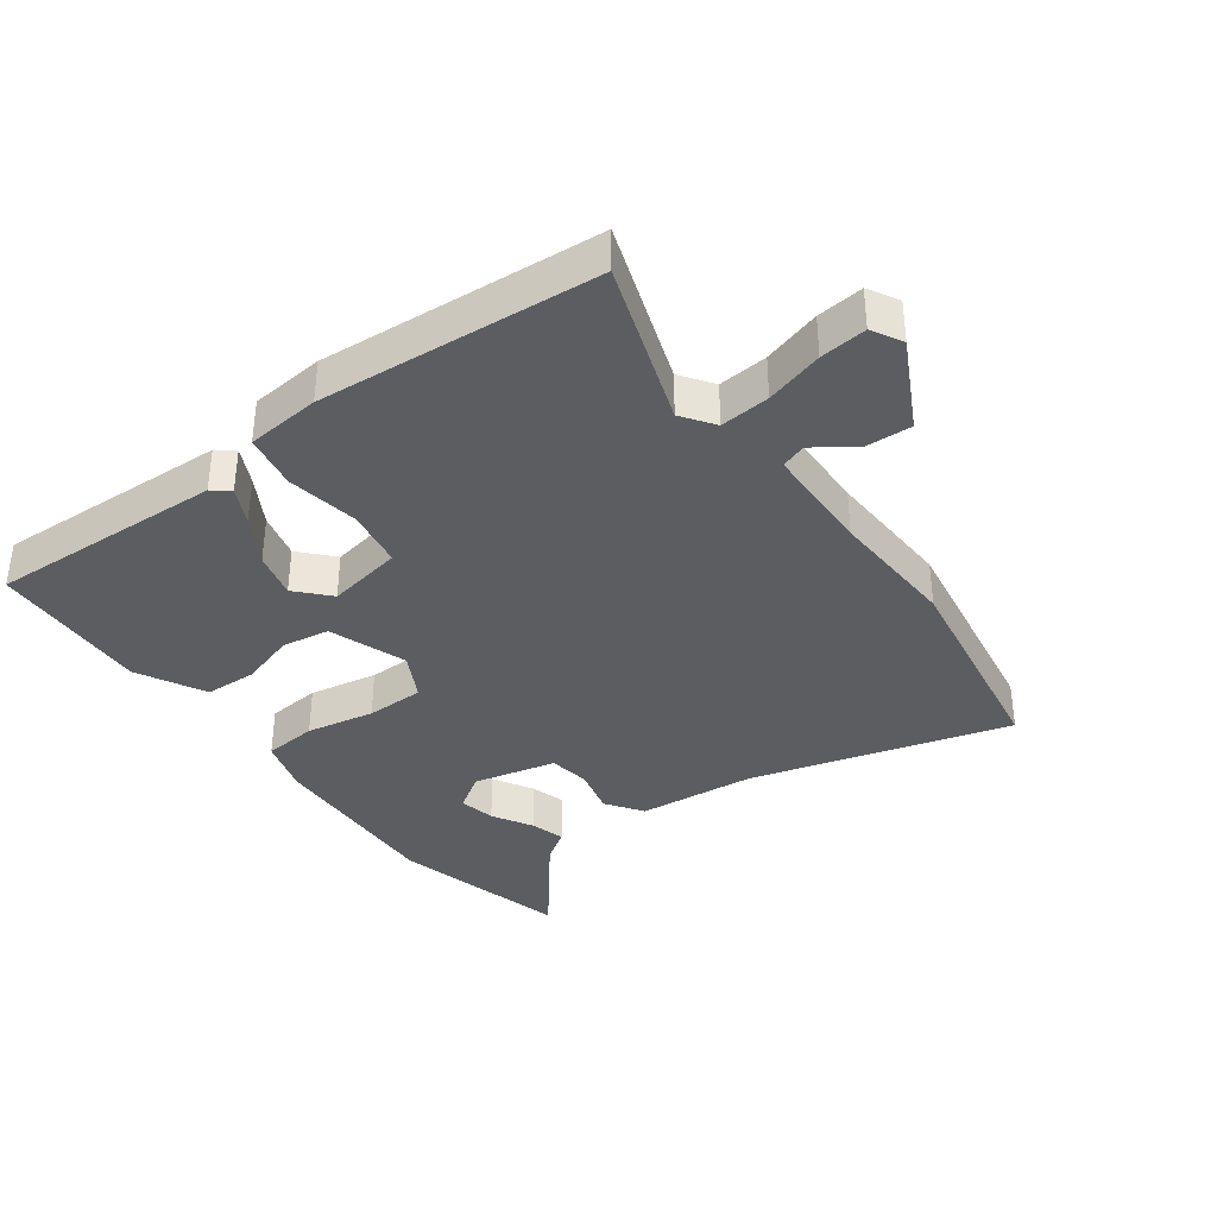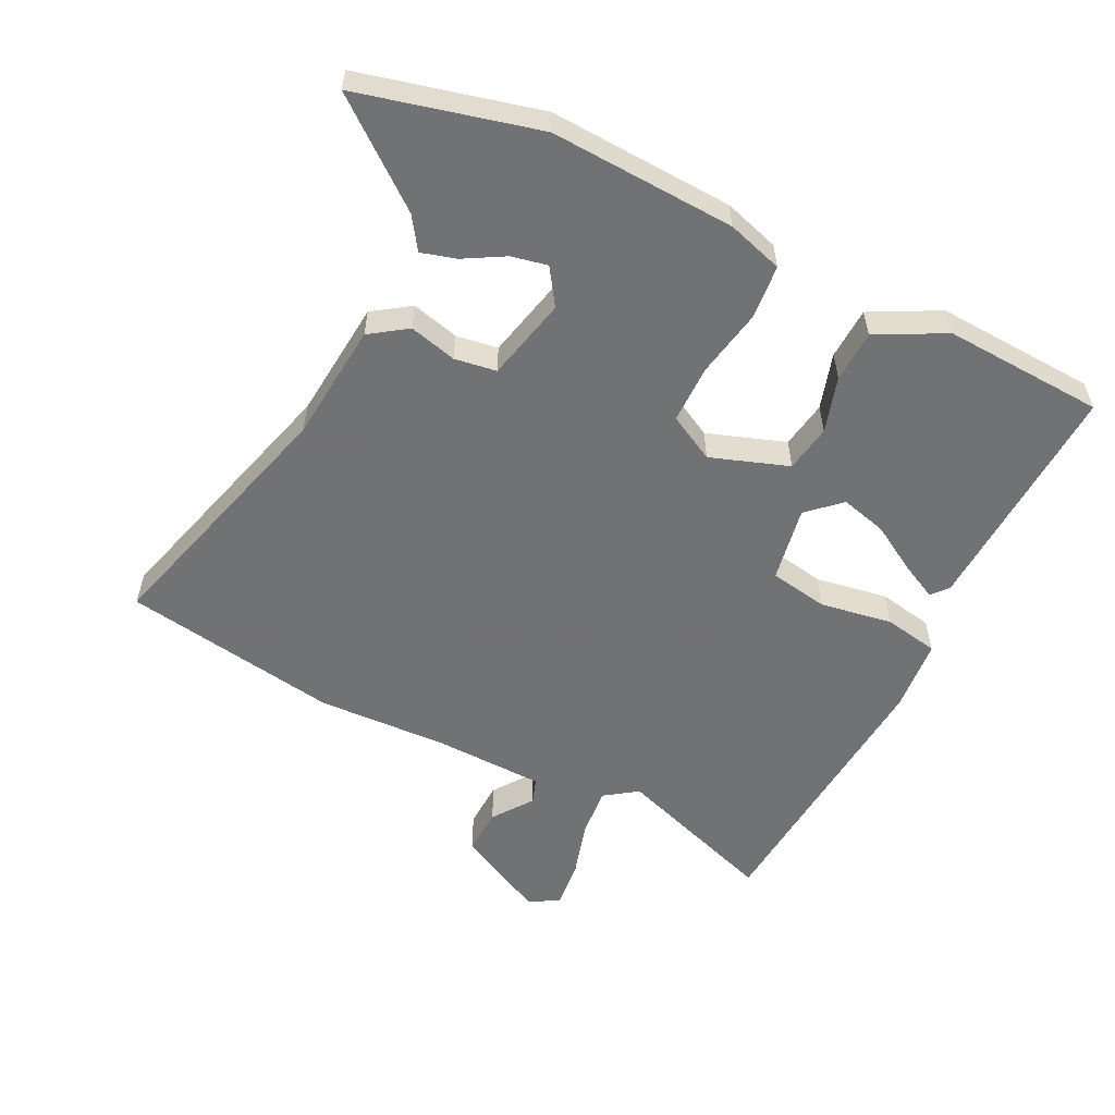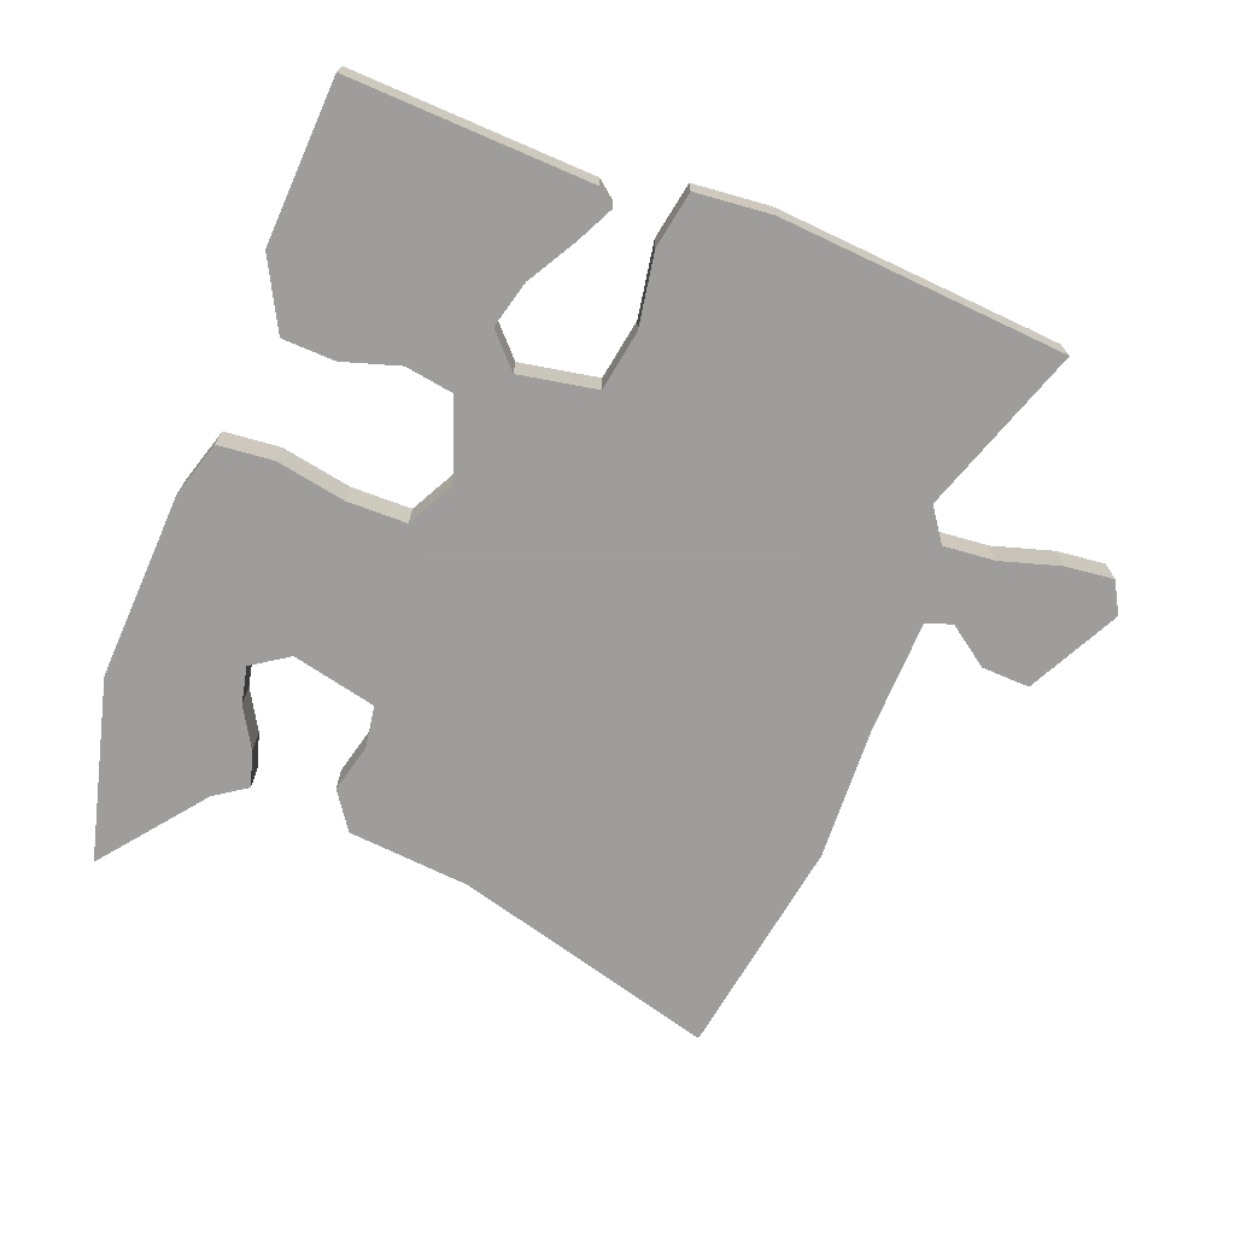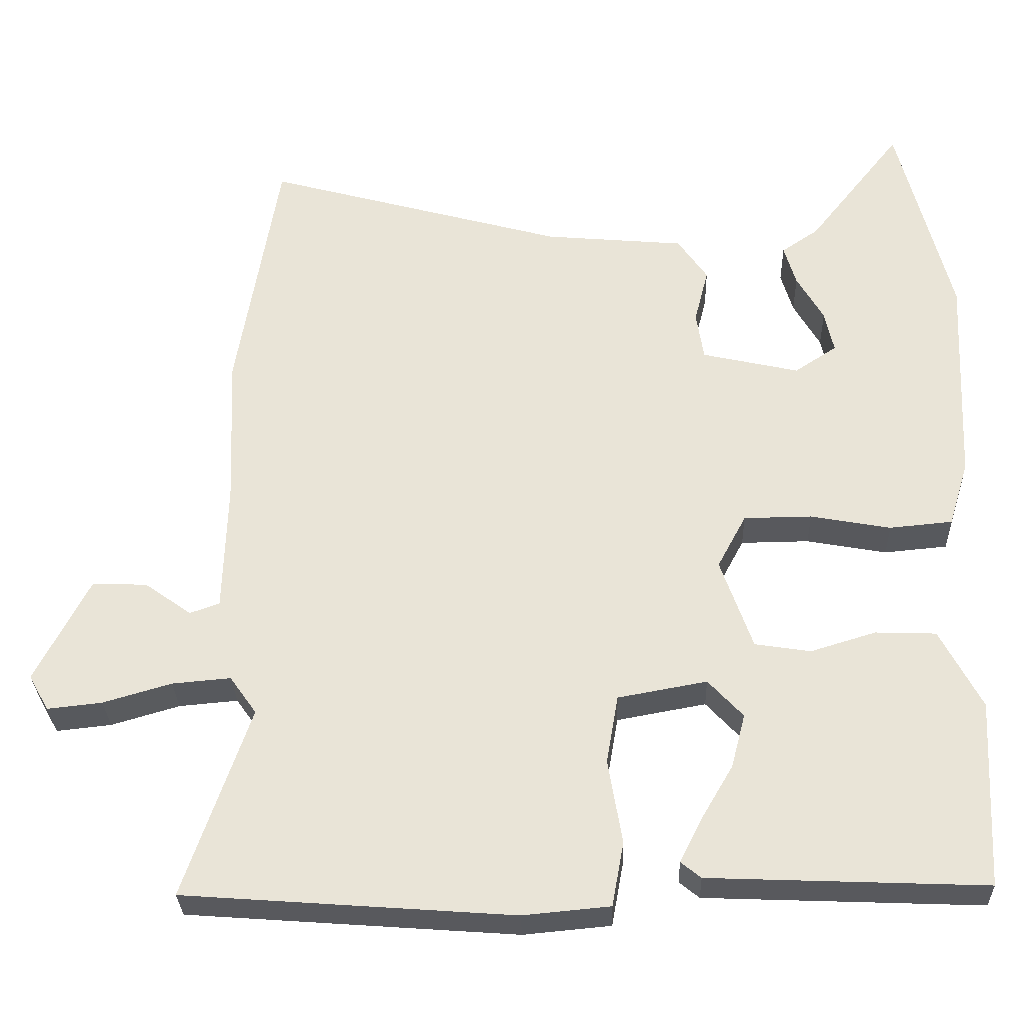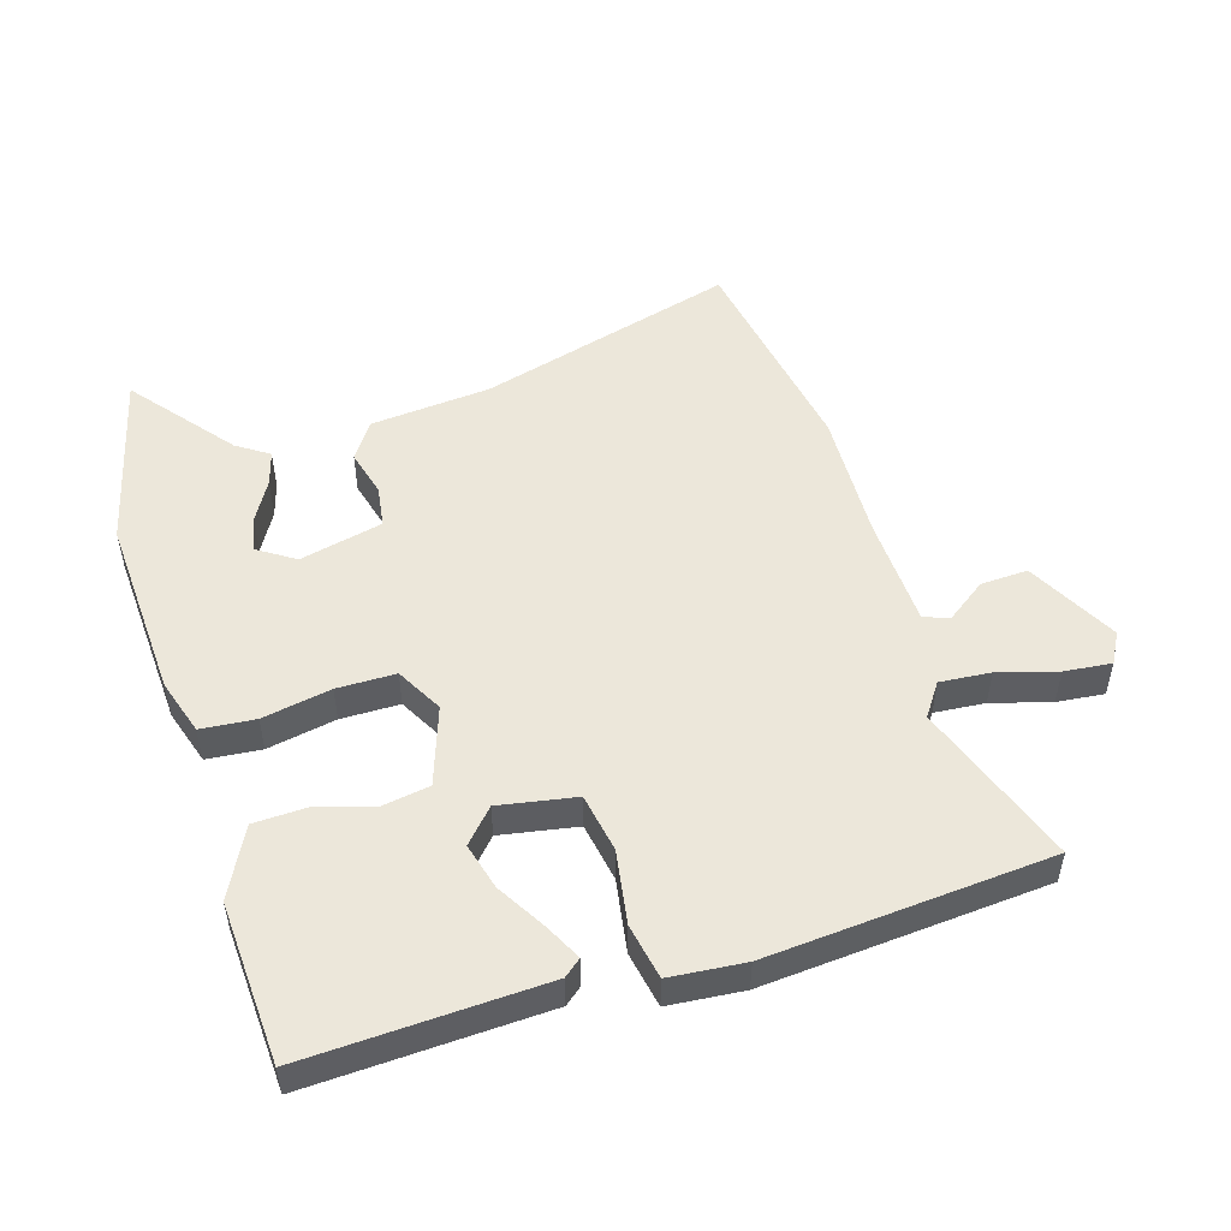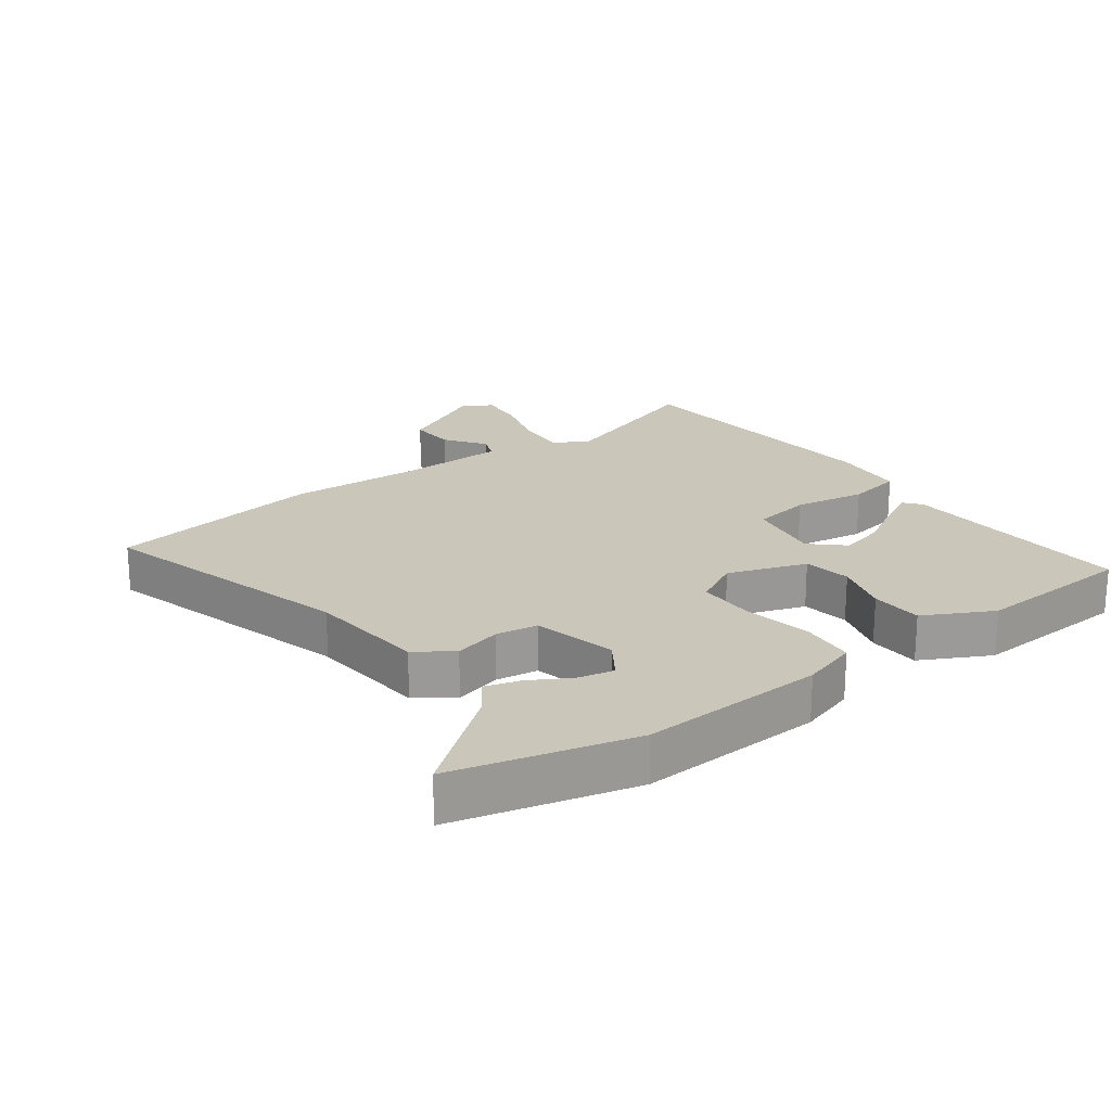
<metadata>
{"format":"obj","ext":"obj","renderer":"f3d","projection":"perspective","resolution":1024,"background":"white","views":[{"elev":-36.4,"azim":-143.7,"up":"+Y"},{"elev":-55.6,"azim":63.6,"up":"+Y"},{"elev":-70.7,"azim":158.9,"up":"+Y"},{"elev":-30.1,"azim":1.8,"up":"+Z"},{"elev":50.9,"azim":162.6,"up":"+Y"},{"elev":21.1,"azim":53.5,"up":"+Y"}]}
</metadata>
<code>
v 0.488 0.07 -0.501
v 0.116 0.07 -0.486
v 0.089 0.07 -0.464
v 0.118 0.07 -0.406
v 0.162 0.07 -0.331
v 0.181 0.07 -0.258
v 0.134 0.07 -0.207
v 0.014 0.07 -0.229
v -0.002 0.07 -0.322
v 0.017 0.07 -0.436
v 0.001 0.07 -0.523
v -0.116 0.07 -0.534
v -0.559 0.07 -0.501
v -0.47 0.07 -0.243
v -0.506 0.07 -0.192
v -0.585 0.07 -0.199
v -0.677 0.07 -0.226
v -0.751 0.07 -0.234
v -0.778 0.07 -0.186
v -0.705 0.07 -0.044
v -0.631 0.07 -0.047
v -0.568 0.07 -0.092
v -0.528 0.07 -0.078
v -0.523 0.07 0.097
v -0.532 0.07 0.304
v -0.476 0.07 0.646
v -0.069 0.07 0.533
v 0.12 0.07 0.516
v 0.16 0.07 0.458
v 0.141 0.07 0.383
v 0.151 0.07 0.317
v 0.282 0.07 0.287
v 0.339 0.07 0.325
v 0.327 0.07 0.382
v 0.291 0.07 0.445
v 0.275 0.07 0.5
v 0.325 0.07 0.534
v 0.451 0.07 0.694
v 0.522 0.07 0.412
v 0.508 0.07 0.121
v 0.481 0.07 0.033
v 0.396 0.07 0.025
v 0.288 0.07 0.045
v 0.196 0.07 0.044
v 0.157 0.07 -0.029
v 0.2 0.07 -0.152
v 0.275 0.07 -0.164
v 0.363 0.07 -0.137
v 0.445 0.07 -0.14
v 0.501 0.07 -0.247
v 0.488 0 -0.501
v 0.116 0 -0.486
v 0.089 0 -0.464
v 0.118 0 -0.406
v 0.162 0 -0.331
v 0.181 0 -0.258
v 0.134 0 -0.207
v 0.014 0 -0.229
v -0.002 0 -0.322
v 0.017 0 -0.436
v 0.001 0 -0.523
v -0.116 0 -0.534
v -0.559 0 -0.501
v -0.47 0 -0.243
v -0.506 0 -0.192
v -0.585 0 -0.199
v -0.677 0 -0.226
v -0.751 0 -0.234
v -0.778 0 -0.186
v -0.705 0 -0.044
v -0.631 0 -0.047
v -0.568 0 -0.092
v -0.528 0 -0.078
v -0.523 0 0.097
v -0.532 0 0.304
v -0.476 0 0.646
v -0.069 0 0.533
v 0.12 0 0.516
v 0.16 0 0.458
v 0.141 0 0.383
v 0.151 0 0.317
v 0.282 0 0.287
v 0.339 0 0.325
v 0.327 0 0.382
v 0.291 0 0.445
v 0.275 0 0.5
v 0.325 0 0.534
v 0.451 0 0.694
v 0.522 0 0.412
v 0.508 0 0.121
v 0.481 0 0.033
v 0.396 0 0.025
v 0.288 0 0.045
v 0.196 0 0.044
v 0.157 0 -0.029
v 0.2 0 -0.152
v 0.275 0 -0.164
v 0.363 0 -0.137
v 0.445 0 -0.14
v 0.501 0 -0.247
f 47 48 49 50
f 46 47 50 1
f 40 41 42 43
f 40 43 44
f 37 38 39 40
f 34 35 36 37
f 33 34 37 40
f 32 33 40 44
f 27 28 29 30
f 27 30 31
f 24 25 26 27
f 23 24 27 31
f 19 20 21 22
f 19 22 23
f 16 17 18 19
f 15 16 19 23
f 14 15 23 31
f 9 10 11 12
f 8 9 12 13
f 2 3 4 5
f 1 2 5
f 1 5 6
f 46 1 6 7
f 31 32 44 45
f 13 14 31 45
f 8 13 45
f 7 8 45 46
f 100 99 98 97
f 51 100 97 96
f 93 92 91 90
f 94 93 90
f 90 89 88 87
f 87 86 85 84
f 90 87 84 83
f 94 90 83 82
f 80 79 78 77
f 81 80 77
f 77 76 75 74
f 81 77 74 73
f 72 71 70 69
f 73 72 69
f 69 68 67 66
f 73 69 66 65
f 81 73 65 64
f 62 61 60 59
f 63 62 59 58
f 55 54 53 52
f 55 52 51
f 56 55 51
f 57 56 51 96
f 95 94 82 81
f 95 81 64 63
f 95 63 58
f 96 95 58 57
f 1 51 52 2
f 2 52 53 3
f 3 53 54 4
f 4 54 55 5
f 5 55 56 6
f 6 56 57 7
f 7 57 58 8
f 8 58 59 9
f 9 59 60 10
f 10 60 61 11
f 11 61 62 12
f 12 62 63 13
f 13 63 64 14
f 14 64 65 15
f 15 65 66 16
f 16 66 67 17
f 17 67 68 18
f 18 68 69 19
f 19 69 70 20
f 20 70 71 21
f 21 71 72 22
f 22 72 73 23
f 23 73 74 24
f 24 74 75 25
f 25 75 76 26
f 26 76 77 27
f 27 77 78 28
f 28 78 79 29
f 29 79 80 30
f 30 80 81 31
f 31 81 82 32
f 32 82 83 33
f 33 83 84 34
f 34 84 85 35
f 35 85 86 36
f 36 86 87 37
f 37 87 88 38
f 38 88 89 39
f 39 89 90 40
f 40 90 91 41
f 41 91 92 42
f 42 92 93 43
f 43 93 94 44
f 44 94 95 45
f 45 95 96 46
f 46 96 97 47
f 47 97 98 48
f 48 98 99 49
f 49 99 100 50
f 50 100 51 1

</code>
